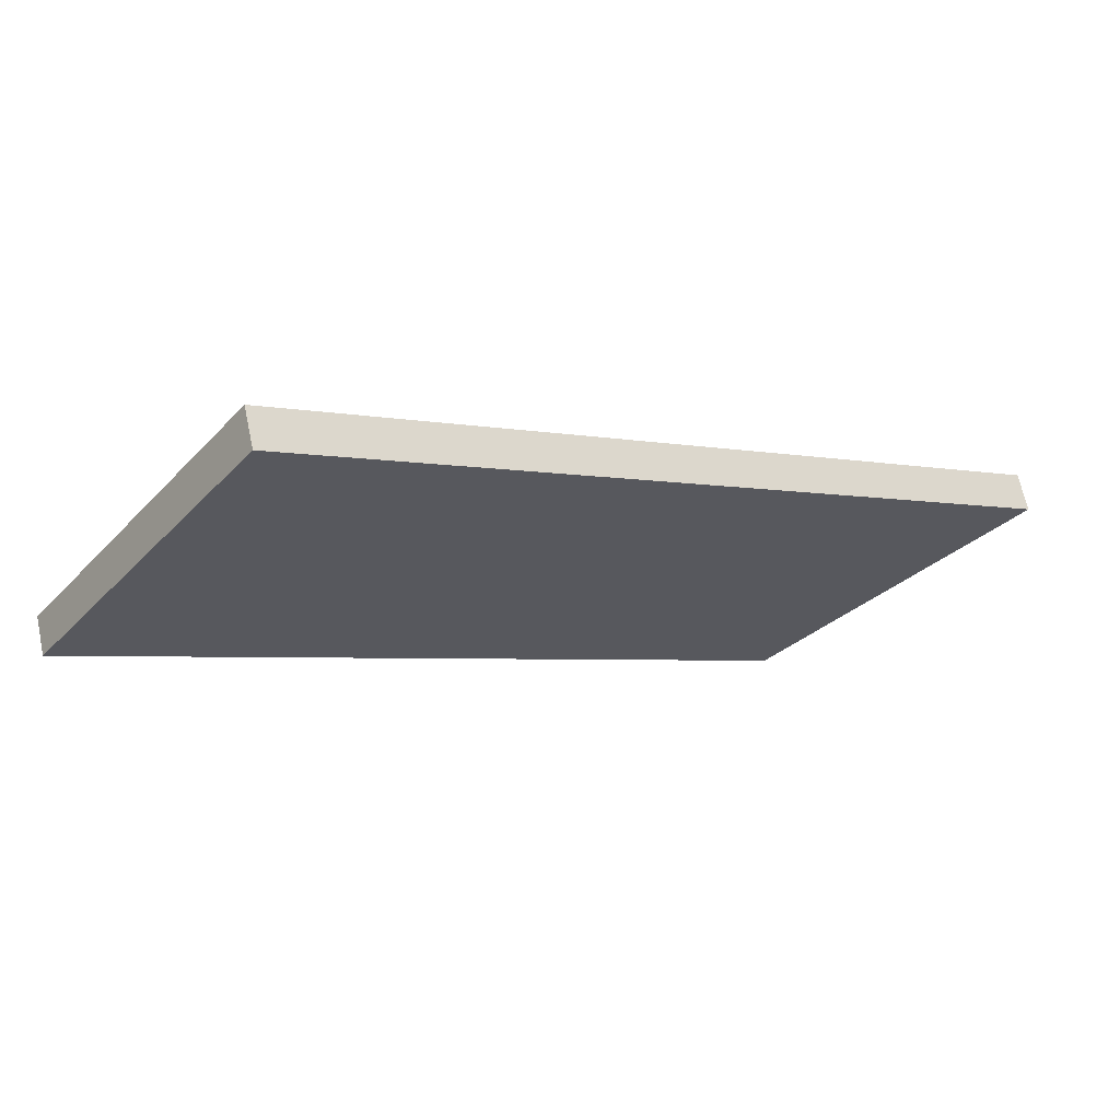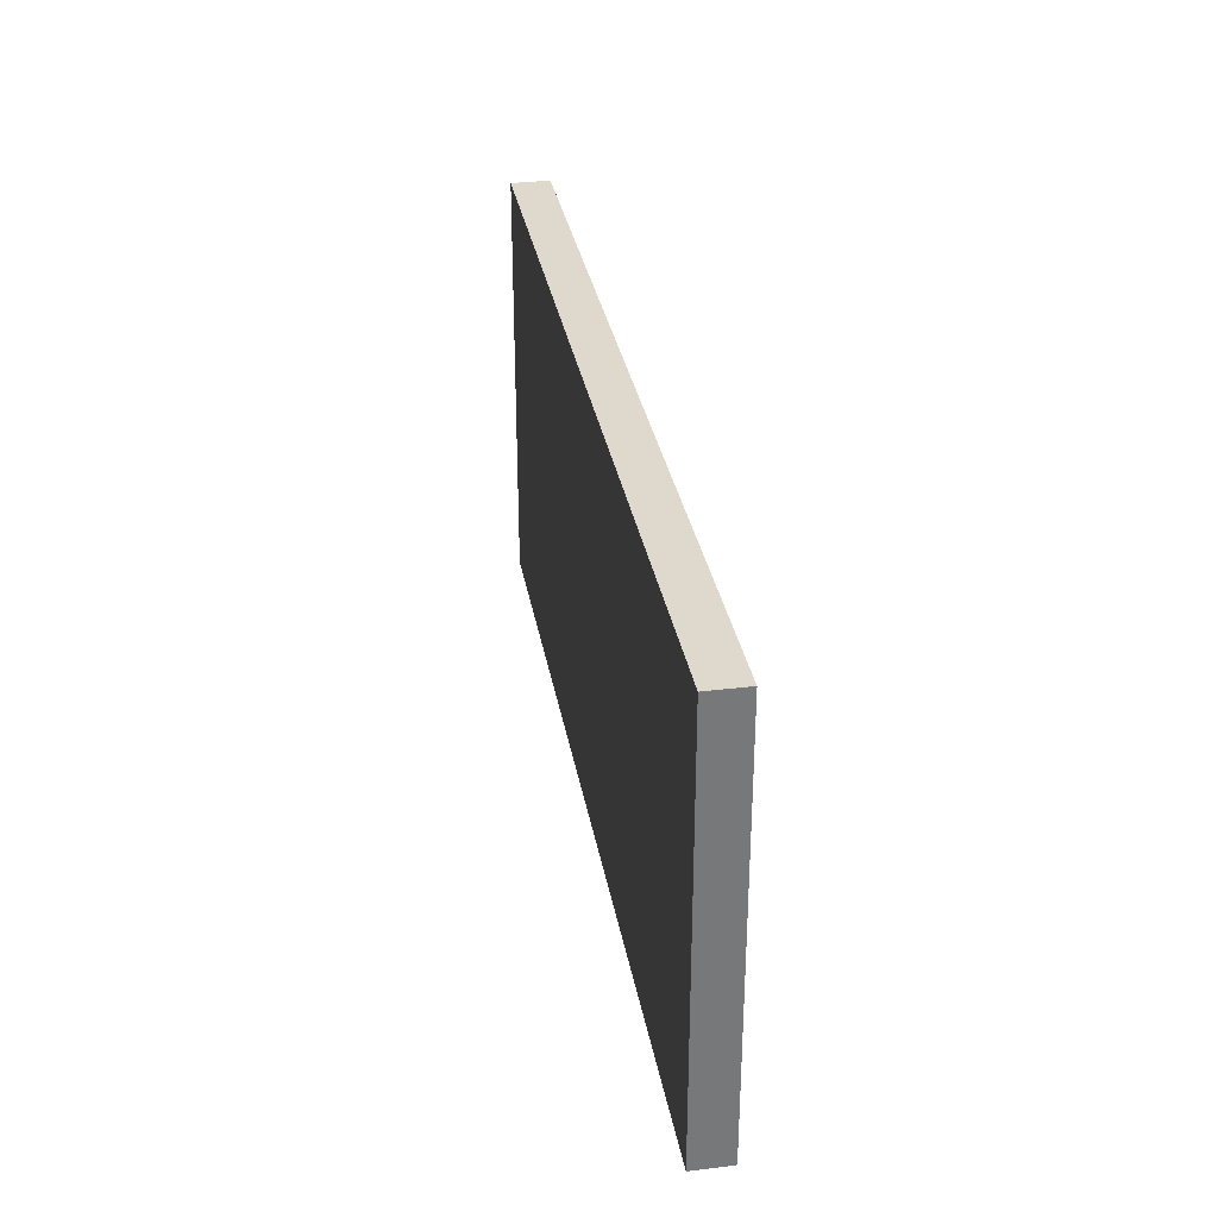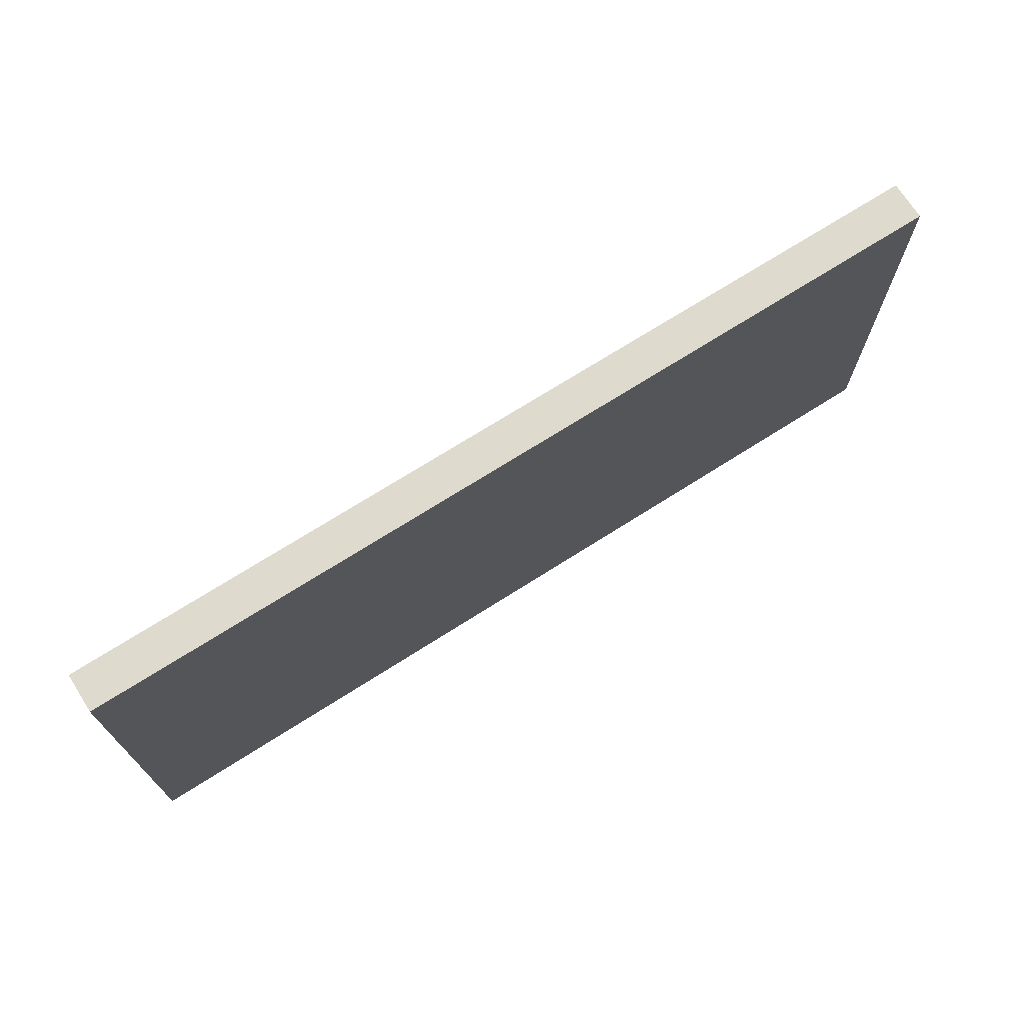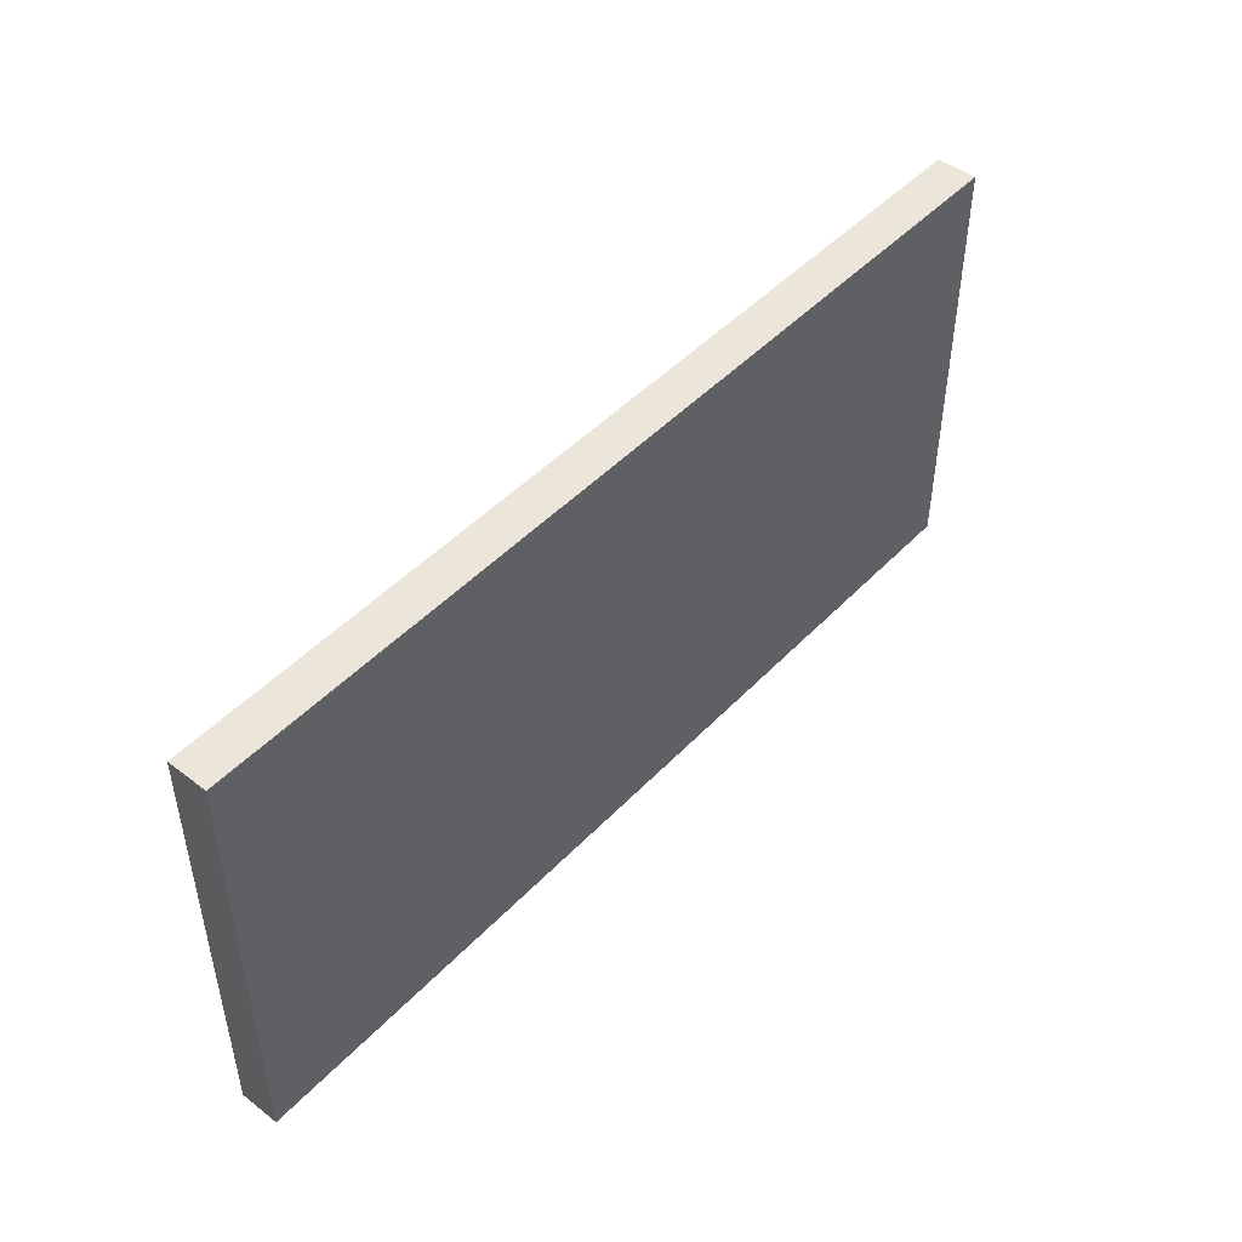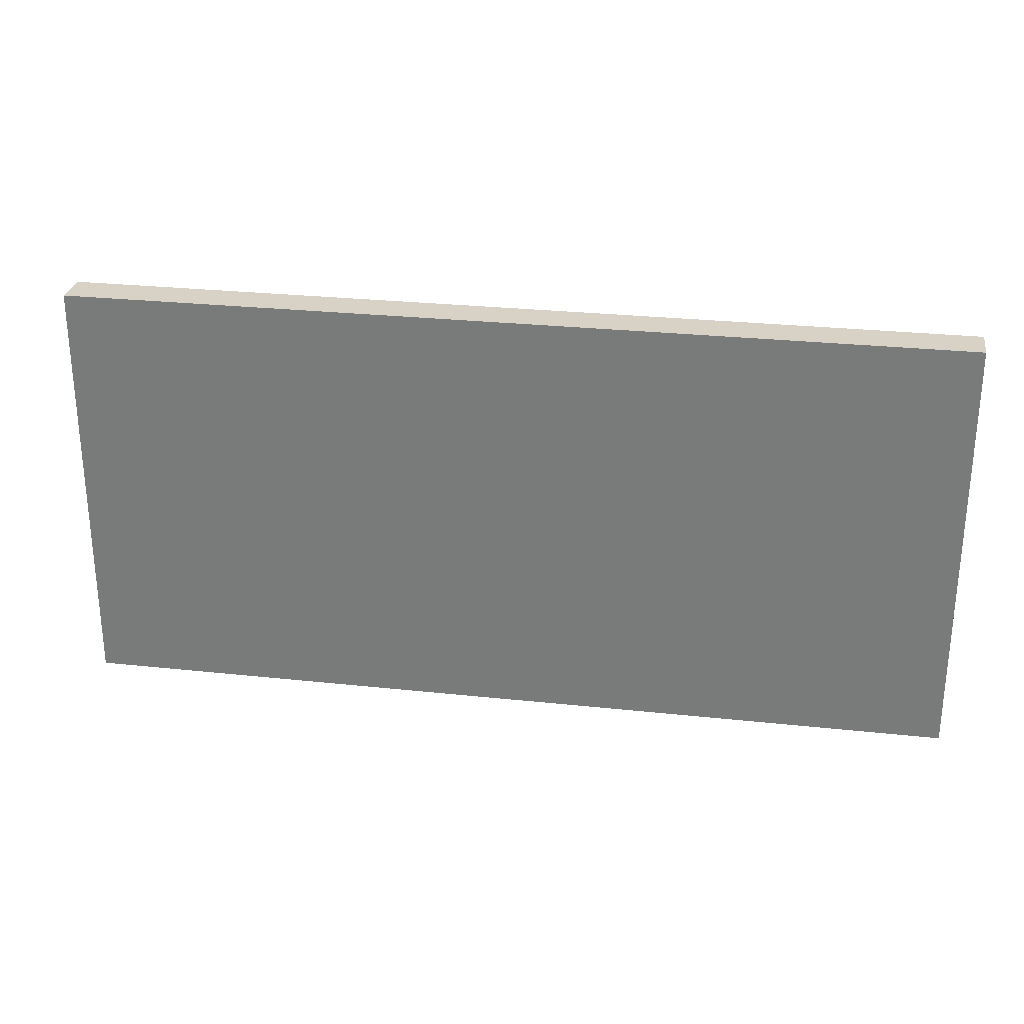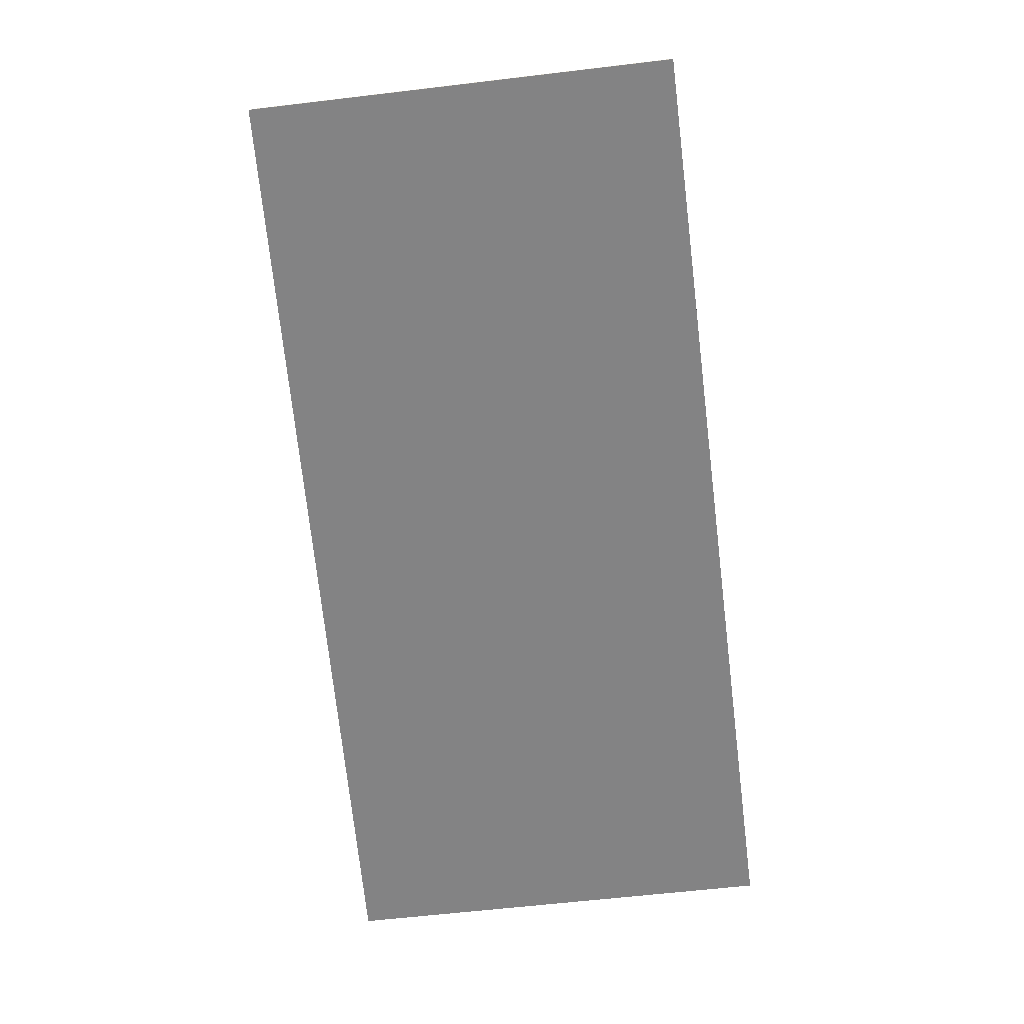
<metadata>
{"format":"obj","ext":"obj","renderer":"f3d","projection":"perspective","resolution":1024,"background":"white","views":[{"elev":-28.9,"azim":-34.1,"up":"+Y"},{"elev":31.9,"azim":-84.8,"up":"+Z"},{"elev":71.1,"azim":162.5,"up":"+Z"},{"elev":47.4,"azim":-34.2,"up":"+Z"},{"elev":27.5,"azim":24.4,"up":"+Z"},{"elev":-61.1,"azim":96.9,"up":"+Y"}]}
</metadata>
<code>
o foam__241090__temp_foam__241090_.002
v -1.124 -0.2493 -0.55
v -1.098 -0.3459 -0.55
v -1.098 -0.3459 0.55
v -1.124 -0.2493 0.55
v 1.098 0.3459 -0.55
v 1.124 0.2493 -0.55
v 1.098 0.3459 0.55
v 1.124 0.2493 0.55
f 1 2 3 4
f 1 5 6 2
f 6 5 7 8
f 7 5 1 4
f 7 4 3 8
f 2 6 8 3

</code>
